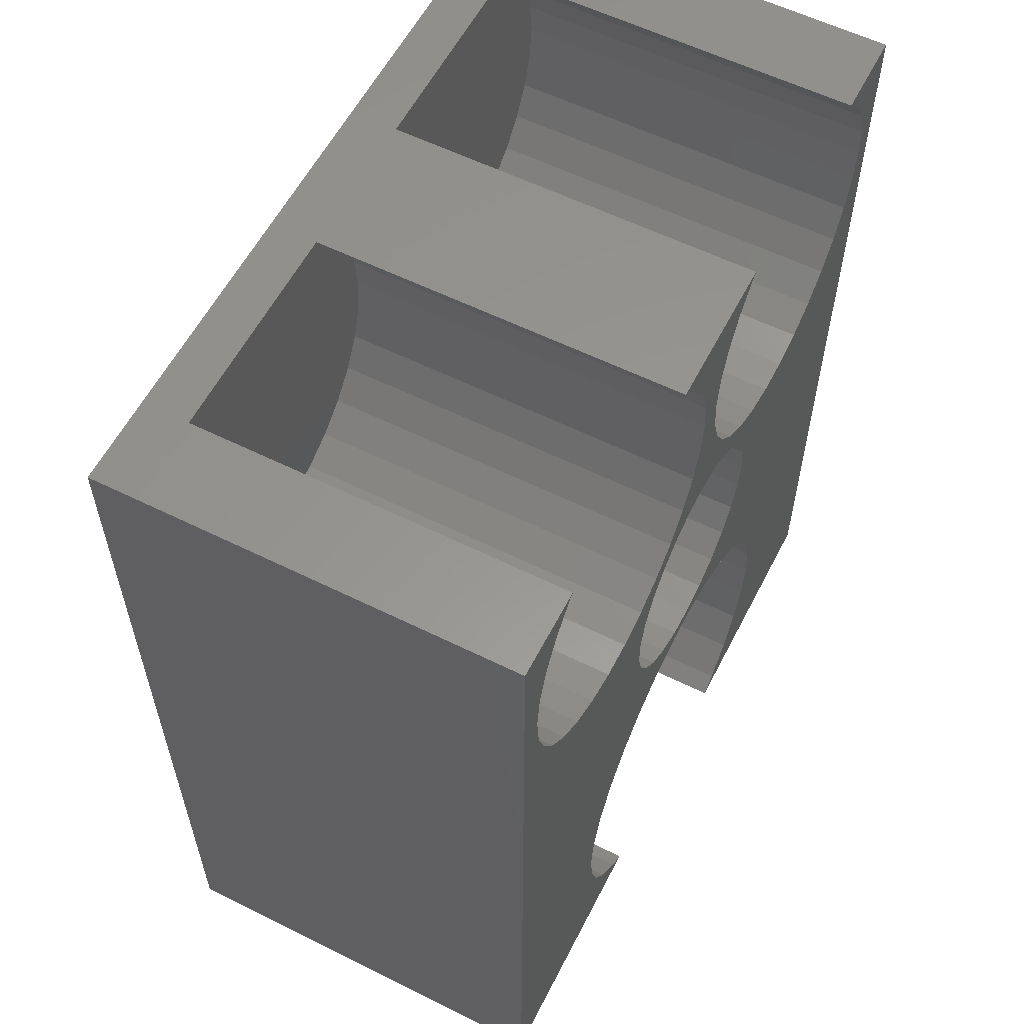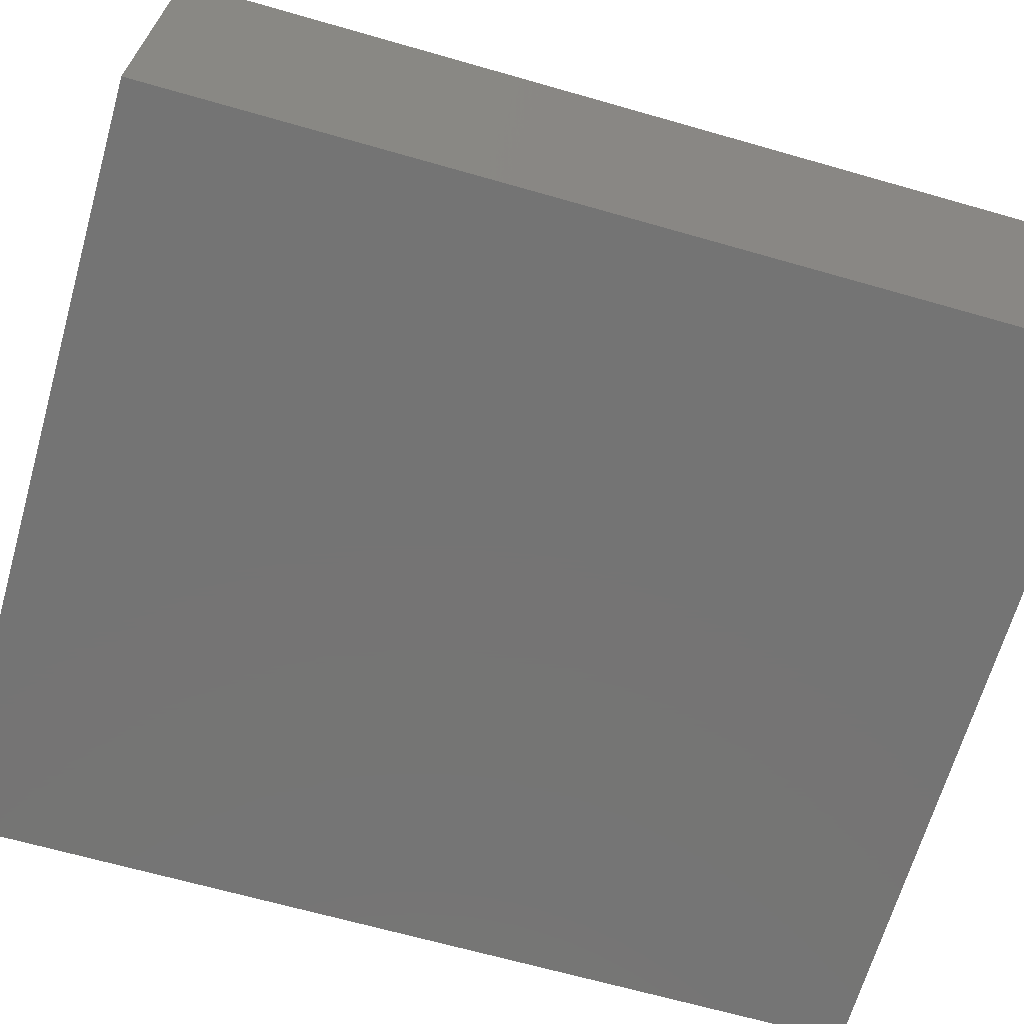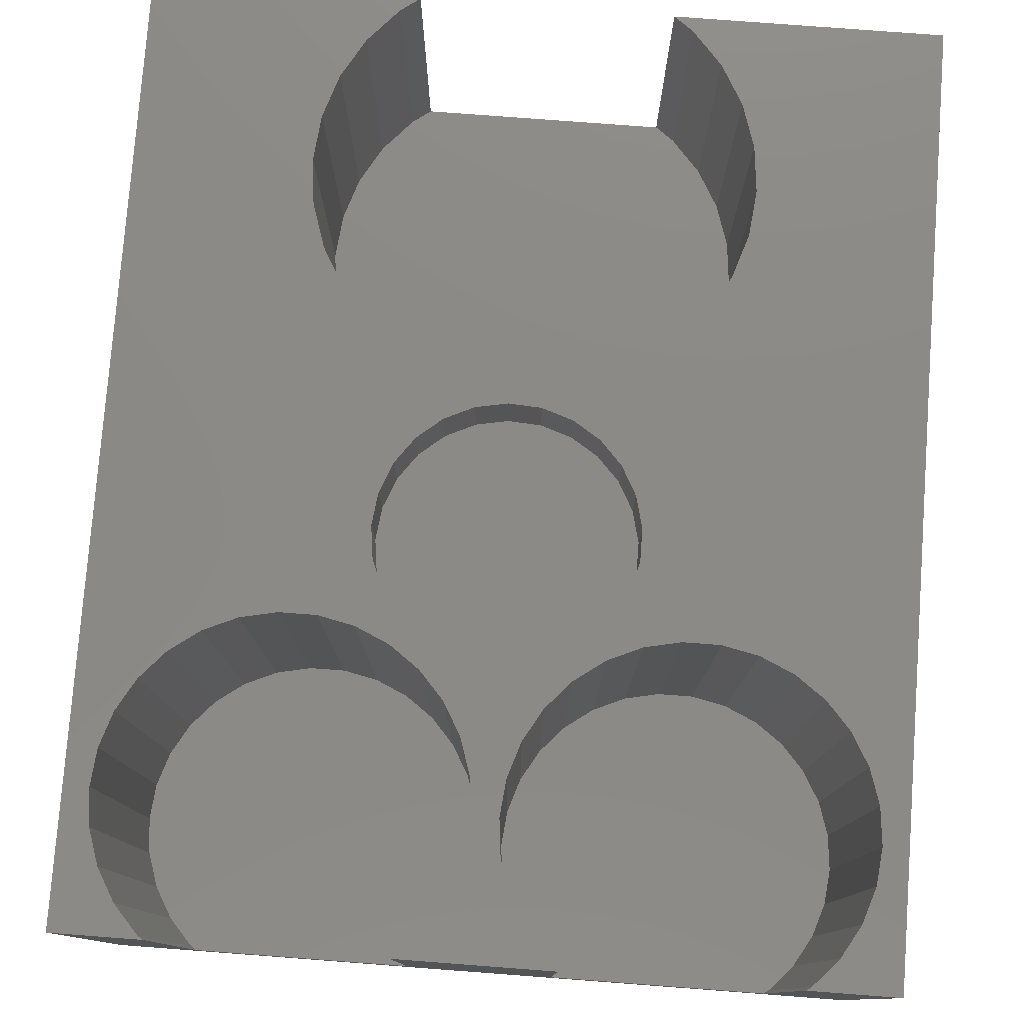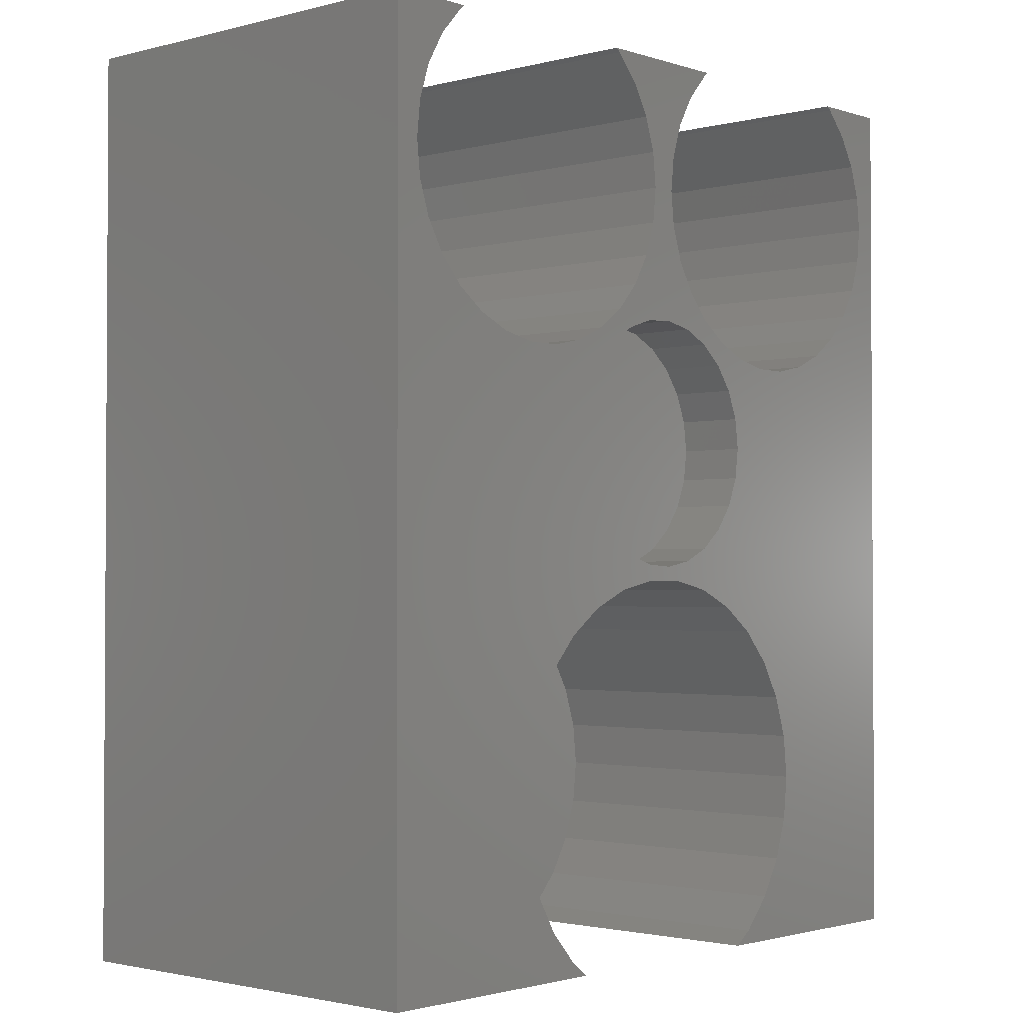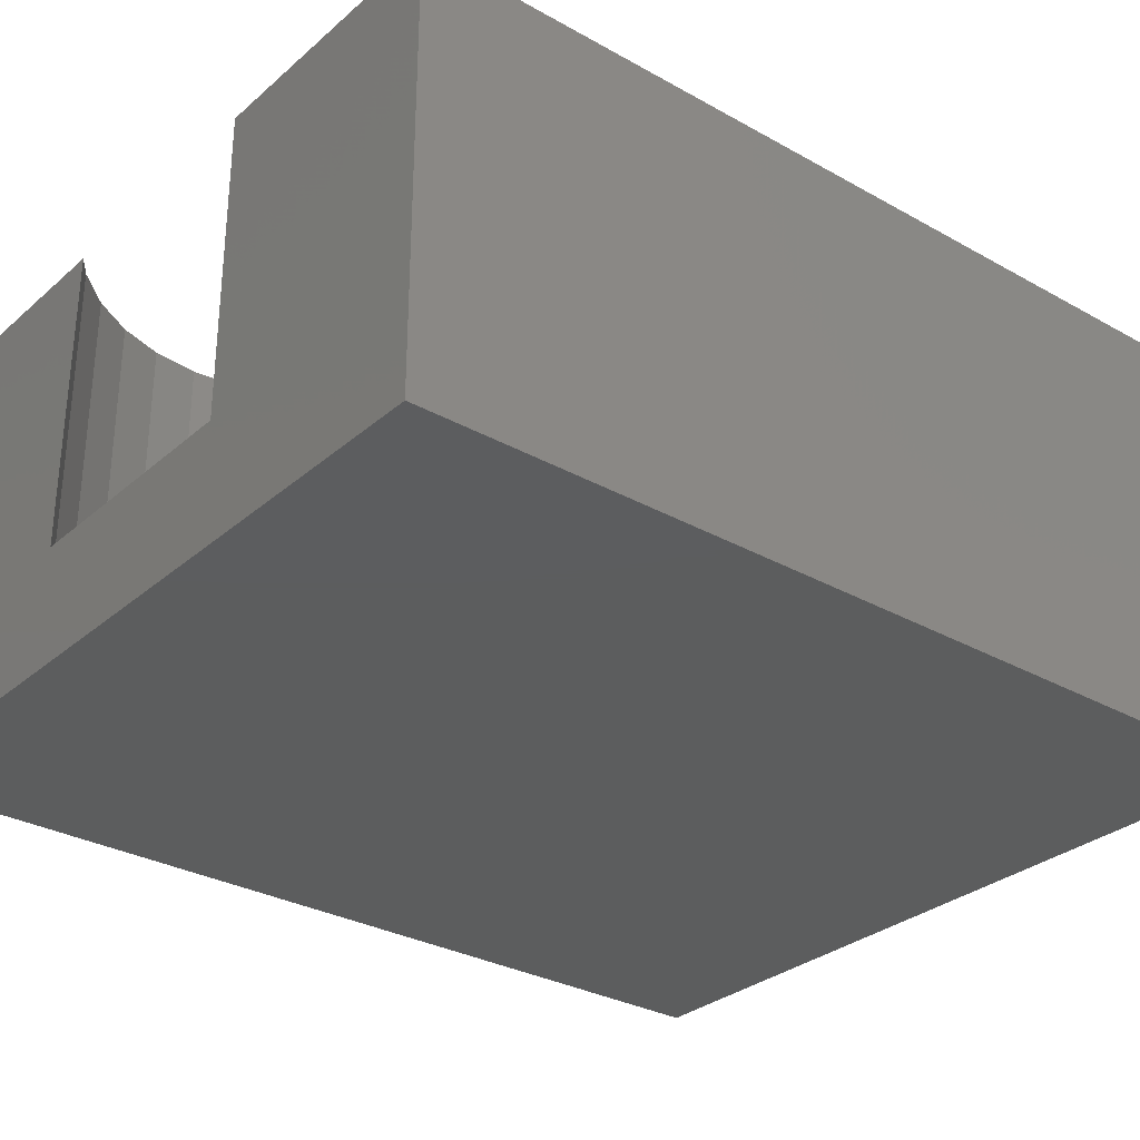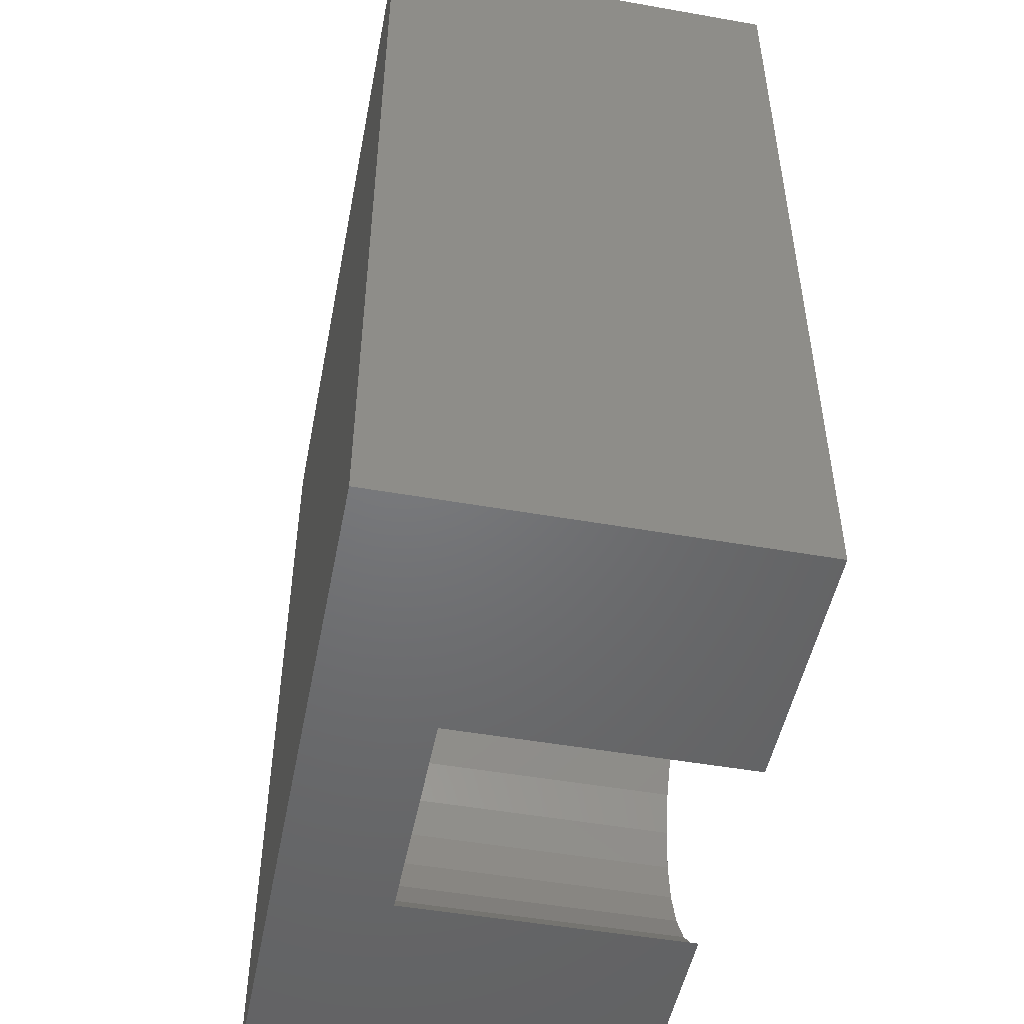
<metadata>
{"format":"stl","ext":"stl","renderer":"f3d","projection":"perspective","resolution":1024,"background":"white","views":[{"elev":58.4,"azim":-62.9,"up":"+Y"},{"elev":-66.7,"azim":-106.0,"up":"+Z"},{"elev":78.3,"azim":-175.7,"up":"+Z"},{"elev":-1.9,"azim":-48.0,"up":"+Y"},{"elev":-30.3,"azim":50.9,"up":"+Z"},{"elev":-49.6,"azim":-101.0,"up":"+Y"}]}
</metadata>
<code>
# stl→obj: 214 verts, 424 faces
v 0 0 0
v 0 56 25.5
v 0 56 0
v 0 0 25.5
v 1.732 50.1 25.5
v 1.5 47.9 25.5
v 2.416 52.21 25.5
v 3.524 54.13 25.5
v 5.007 55.78 25.5
v 5.314 56 25.5
v 11.62 15.79 25.5
v 5.007 40.02 25.5
v 10.78 13.2 25.5
v 10.5 10.5 25.5
v 3.524 41.67 25.5
v 2.416 43.59 25.5
v 1.732 45.7 25.5
v 14.8 0.8391 25.5
v 15.96 0 25.5
v 12.98 2.859 25.5
v 11.62 5.212 25.5
v 10.78 7.797 25.5
v 22.47 45.7 25.5
v 24.53 45.7 25.5
v 22.7 47.9 25.5
v 24.53 50.1 25.5
v 24.3 47.9 25.5
v 22.47 50.1 25.5
v 25.22 52.21 25.5
v 21.78 52.21 25.5
v 26.32 54.13 25.5
v 20.68 54.13 25.5
v 27.81 55.78 25.5
v 19.19 55.78 25.5
v 28.11 56 25.5
v 18.89 56 25.5
v 36.01 37.36 25.5
v 30.96 33.91 25.5
v 31.2 32 25.5
v 33.79 37.36 25.5
v 30.25 35.71 25.5
v 29.11 37.27 25.5
v 31.62 37.82 25.5
v 29.6 38.72 25.5
v 27.63 38.5 25.5
v 27.81 40.02 25.5
v 25.88 39.32 25.5
v 26.32 41.67 25.5
v 23.98 39.68 25.5
v 25.22 43.59 25.5
v 47 0 25.5
v 36.22 13.2 25.5
v 36.5 10.5 25.5
v 30.96 30.09 25.5
v 38.18 37.82 25.5
v 40.2 38.72 25.5
v 35.38 15.79 25.5
v 34.02 18.14 25.5
v 32.2 20.16 25.5
v 30.25 28.29 25.5
v 30 21.76 25.5
v 29.11 26.73 25.5
v 27.63 25.5 25.5
v 27.52 22.86 25.5
v 25.88 24.68 25.5
v 24.86 23.43 25.5
v 23.98 24.32 25.5
v 22.14 23.43 25.5
v 22.06 24.44 25.5
v 20.22 25.03 25.5
v 19.48 22.86 25.5
v 18.59 26.07 25.5
v 17 21.76 25.5
v 17.27 27.47 25.5
v 14.8 20.16 25.5
v 16.34 29.17 25.5
v 8.824 37.82 25.5
v 15.86 31.03 25.5
v 10.99 37.36 25.5
v 15.86 32.97 25.5
v 13.21 37.36 25.5
v 12.98 18.14 25.5
v 6.8 38.72 25.5
v 45.27 45.7 25.5
v 47 56 25.5
v 45.5 47.9 25.5
v 45.27 50.1 25.5
v 44.58 52.21 25.5
v 43.48 54.13 25.5
v 41.99 55.78 25.5
v 41.69 56 25.5
v 44.58 43.59 25.5
v 43.48 41.67 25.5
v 41.99 40.02 25.5
v 36.22 7.797 25.5
v 35.38 5.212 25.5
v 34.02 2.859 25.5
v 32.2 0.8391 25.5
v 31.04 0 25.5
v 21.78 43.59 25.5
v 20.68 41.67 25.5
v 22.06 39.56 25.5
v 20.22 38.97 25.5
v 19.19 40.02 25.5
v 18.59 37.93 25.5
v 17.4 38.72 25.5
v 17.27 36.53 25.5
v 15.38 37.82 25.5
v 16.34 34.83 25.5
v 47 56 0
v 47 0 0
v 41.69 56 2.9
v 28.11 56 2.9
v 18.89 56 2.9
v 5.314 56 2.9
v 15.96 0 7.2
v 31.04 0 7.2
v 36.5 10.5 7.2
v 36.22 13.2 7.2
v 22.14 23.43 7.2
v 24.86 23.43 7.2
v 30 21.76 7.2
v 32.2 20.16 7.2
v 14.8 20.16 7.2
v 12.98 18.14 7.2
v 17 21.76 7.2
v 19.48 22.86 7.2
v 34.02 2.859 7.2
v 35.38 5.212 7.2
v 10.78 7.797 7.2
v 11.62 5.212 7.2
v 35.38 15.79 7.2
v 34.02 18.14 7.2
v 27.52 22.86 7.2
v 11.62 15.79 7.2
v 10.78 13.2 7.2
v 36.22 7.797 7.2
v 32.2 0.8391 7.2
v 12.98 2.859 7.2
v 14.8 0.8391 7.2
v 10.5 10.5 7.2
v 22.7 47.9 2.9
v 22.47 50.1 2.9
v 19.19 55.78 2.9
v 5.007 55.78 2.9
v 3.524 54.13 2.9
v 19.19 40.02 2.9
v 20.68 41.67 2.9
v 21.78 52.21 2.9
v 20.68 54.13 2.9
v 2.416 52.21 2.9
v 1.732 50.1 2.9
v 22.47 45.7 2.9
v 21.78 43.59 2.9
v 17.4 38.72 2.9
v 15.38 37.82 2.9
v 13.21 37.36 2.9
v 10.99 37.36 2.9
v 8.824 37.82 2.9
v 6.8 38.72 2.9
v 5.007 40.02 2.9
v 3.524 41.67 2.9
v 2.416 43.59 2.9
v 1.732 45.7 2.9
v 1.5 47.9 2.9
v 45.5 47.9 2.9
v 45.27 50.1 2.9
v 24.53 50.1 2.9
v 24.3 47.9 2.9
v 36.01 37.36 2.9
v 33.79 37.36 2.9
v 41.99 55.78 2.9
v 27.81 55.78 2.9
v 44.58 52.21 2.9
v 43.48 54.13 2.9
v 26.32 54.13 2.9
v 25.22 52.21 2.9
v 45.27 45.7 2.9
v 44.58 43.59 2.9
v 43.48 41.67 2.9
v 41.99 40.02 2.9
v 40.2 38.72 2.9
v 38.18 37.82 2.9
v 31.62 37.82 2.9
v 29.6 38.72 2.9
v 27.81 40.02 2.9
v 26.32 41.67 2.9
v 25.22 43.59 2.9
v 24.53 45.7 2.9
v 31.2 32 21.3
v 30.96 33.91 21.3
v 15.86 32.97 21.3
v 15.86 31.03 21.3
v 22.06 39.56 21.3
v 23.98 39.68 21.3
v 25.88 24.68 21.3
v 23.98 24.32 21.3
v 27.63 38.5 21.3
v 29.11 37.27 21.3
v 25.88 39.32 21.3
v 18.59 37.93 21.3
v 17.27 36.53 21.3
v 16.34 34.83 21.3
v 20.22 38.97 21.3
v 30.96 30.09 21.3
v 30.25 35.71 21.3
v 30.25 28.29 21.3
v 29.11 26.73 21.3
v 27.63 25.5 21.3
v 22.06 24.44 21.3
v 20.22 25.03 21.3
v 18.59 26.07 21.3
v 17.27 27.47 21.3
v 16.34 29.17 21.3
f 1 2 3
f 2 1 4
f 5 2 6
f 7 2 5
f 8 2 7
f 9 2 8
f 2 9 10
f 11 12 13
f 4 13 12
f 13 4 14
f 4 12 15
f 4 15 16
f 4 16 17
f 2 17 6
f 18 4 19
f 20 4 18
f 21 4 20
f 22 4 21
f 14 4 22
f 4 17 2
f 23 24 25
f 26 25 27
f 28 26 29
f 30 29 31
f 26 28 25
f 32 31 33
f 29 30 28
f 34 33 35
f 31 32 30
f 33 34 32
f 34 35 36
f 37 38 39
f 40 41 38
f 42 43 44
f 43 42 41
f 45 44 46
f 44 45 42
f 47 46 48
f 46 47 45
f 49 48 50
f 49 50 24
f 48 49 47
f 25 24 27
f 51 52 53
f 54 55 37
f 56 57 52
f 56 58 57
f 38 37 40
f 55 54 58
f 41 40 43
f 37 39 54
f 58 54 59
f 60 59 54
f 60 61 59
f 62 61 60
f 63 61 62
f 63 64 61
f 65 64 63
f 65 66 64
f 67 66 65
f 67 68 66
f 69 68 67
f 70 68 69
f 70 71 68
f 72 71 70
f 73 72 74
f 72 73 71
f 75 74 76
f 77 76 78
f 74 75 73
f 79 80 81
f 80 79 78
f 77 78 79
f 76 77 82
f 76 82 75
f 83 82 77
f 82 83 11
f 12 11 83
f 84 85 86
f 85 87 86
f 85 88 87
f 85 89 88
f 85 90 89
f 90 85 91
f 85 84 51
f 92 51 84
f 93 51 92
f 94 51 93
f 52 94 56
f 58 56 55
f 52 51 94
f 95 51 53
f 96 51 95
f 97 51 96
f 98 51 97
f 51 98 99
f 100 24 23
f 24 100 49
f 101 49 100
f 49 101 102
f 101 103 102
f 104 103 101
f 104 105 103
f 106 105 104
f 106 107 105
f 108 107 106
f 109 81 80
f 81 109 108
f 107 108 109
f 51 110 85
f 110 51 111
f 85 112 91
f 110 113 112
f 113 110 114
f 3 114 110
f 110 112 85
f 113 36 35
f 36 113 114
f 115 2 10
f 115 3 2
f 114 3 115
f 1 110 111
f 110 1 3
f 4 116 19
f 116 1 117
f 1 116 4
f 117 51 99
f 117 111 51
f 111 117 1
f 118 52 119
f 52 118 53
f 120 66 68
f 66 120 121
f 122 59 61
f 59 122 123
f 82 124 75
f 124 82 125
f 126 71 73
f 71 126 127
f 128 96 129
f 96 128 97
f 21 130 22
f 130 21 131
f 132 58 133
f 58 132 57
f 119 57 132
f 57 119 52
f 133 59 123
f 59 133 58
f 121 64 66
f 64 121 134
f 134 61 64
f 61 134 122
f 13 135 11
f 135 13 136
f 119 137 118
f 132 137 119
f 132 129 137
f 133 129 132
f 117 129 133
f 117 133 123
f 129 117 128
f 128 117 138
f 122 117 123
f 134 117 122
f 121 117 134
f 120 117 121
f 127 117 120
f 126 117 127
f 126 116 117
f 124 116 126
f 125 116 124
f 135 116 125
f 116 139 140
f 131 116 135
f 116 131 139
f 136 131 135
f 136 130 131
f 130 136 141
f 11 125 82
f 125 11 135
f 14 136 13
f 136 14 141
f 124 73 75
f 73 124 126
f 127 68 71
f 68 127 120
f 138 99 98
f 99 138 117
f 116 18 19
f 18 116 140
f 18 139 20
f 139 18 140
f 22 141 14
f 141 22 130
f 138 97 128
f 97 138 98
f 129 95 137
f 95 129 96
f 137 53 118
f 53 137 95
f 20 131 21
f 131 20 139
f 142 28 143
f 28 142 25
f 114 34 36
f 34 114 144
f 8 145 9
f 145 8 146
f 147 101 148
f 101 147 104
f 149 32 150
f 32 149 30
f 143 30 149
f 30 143 28
f 150 34 144
f 34 150 32
f 5 151 7
f 151 5 152
f 143 153 142
f 149 153 143
f 149 154 153
f 114 149 150
f 149 114 154
f 114 150 144
f 154 114 148
f 148 114 147
f 114 155 147
f 114 156 155
f 114 157 156
f 114 158 157
f 114 159 158
f 114 160 159
f 115 160 114
f 146 115 145
f 115 161 160
f 151 115 146
f 115 162 161
f 115 151 162
f 151 163 162
f 152 163 151
f 152 164 163
f 164 152 165
f 7 146 8
f 146 7 151
f 6 152 5
f 152 6 165
f 145 10 9
f 10 145 115
f 153 25 142
f 25 153 23
f 156 81 108
f 81 156 157
f 147 106 104
f 106 147 155
f 159 83 77
f 83 159 160
f 157 79 81
f 79 157 158
f 12 162 15
f 162 12 161
f 16 164 17
f 164 16 163
f 17 165 6
f 165 17 164
f 155 108 106
f 108 155 156
f 154 23 153
f 23 154 100
f 148 100 154
f 100 148 101
f 158 77 79
f 77 158 159
f 160 12 83
f 12 160 161
f 15 163 16
f 163 15 162
f 166 87 167
f 87 166 86
f 27 168 26
f 168 27 169
f 170 40 37
f 40 170 171
f 112 90 91
f 90 112 172
f 173 35 33
f 35 173 113
f 174 89 175
f 89 174 88
f 167 88 174
f 88 167 87
f 175 90 172
f 90 175 89
f 29 176 31
f 176 29 177
f 31 173 33
f 173 31 176
f 26 177 29
f 177 26 168
f 178 86 166
f 86 178 84
f 167 178 166
f 174 178 167
f 174 179 178
f 112 174 175
f 174 112 179
f 112 175 172
f 179 112 180
f 180 112 181
f 112 182 181
f 112 183 182
f 112 170 183
f 112 171 170
f 112 184 171
f 112 185 184
f 113 185 112
f 176 113 173
f 113 186 185
f 177 113 176
f 113 187 186
f 113 177 187
f 177 188 187
f 168 188 177
f 168 189 188
f 189 168 169
f 181 93 180
f 93 181 94
f 179 84 178
f 84 179 92
f 180 92 179
f 92 180 93
f 185 46 44
f 46 185 186
f 48 188 50
f 188 48 187
f 181 56 94
f 56 181 182
f 171 43 40
f 43 171 184
f 184 44 43
f 44 184 185
f 46 187 48
f 187 46 186
f 50 189 24
f 189 50 188
f 24 169 27
f 169 24 189
f 182 55 56
f 55 182 183
f 183 37 55
f 37 183 170
f 190 38 191
f 38 190 39
f 78 192 80
f 192 78 193
f 194 49 102
f 49 194 195
f 196 67 65
f 67 196 197
f 198 42 45
f 42 198 199
f 200 45 47
f 45 200 198
f 107 201 105
f 201 107 202
f 109 202 107
f 202 109 203
f 201 103 105
f 103 201 204
f 191 205 190
f 206 205 191
f 206 207 205
f 199 207 206
f 199 208 207
f 198 208 199
f 198 209 208
f 200 209 198
f 200 196 209
f 195 196 200
f 195 197 196
f 194 197 195
f 194 210 197
f 204 210 194
f 204 211 210
f 201 211 204
f 201 212 211
f 202 212 201
f 202 213 212
f 203 213 202
f 203 214 213
f 192 214 203
f 214 192 193
f 207 54 205
f 54 207 60
f 206 42 199
f 42 206 41
f 191 41 206
f 41 191 38
f 195 47 49
f 47 195 200
f 80 203 109
f 203 80 192
f 204 102 103
f 102 204 194
f 76 193 78
f 193 76 214
f 208 60 207
f 60 208 62
f 205 39 190
f 39 205 54
f 74 214 76
f 214 74 213
f 72 213 74
f 213 72 212
f 197 69 67
f 69 197 210
f 211 72 70
f 72 211 212
f 210 70 69
f 70 210 211
f 208 63 62
f 63 208 209
f 209 65 63
f 65 209 196

</code>
